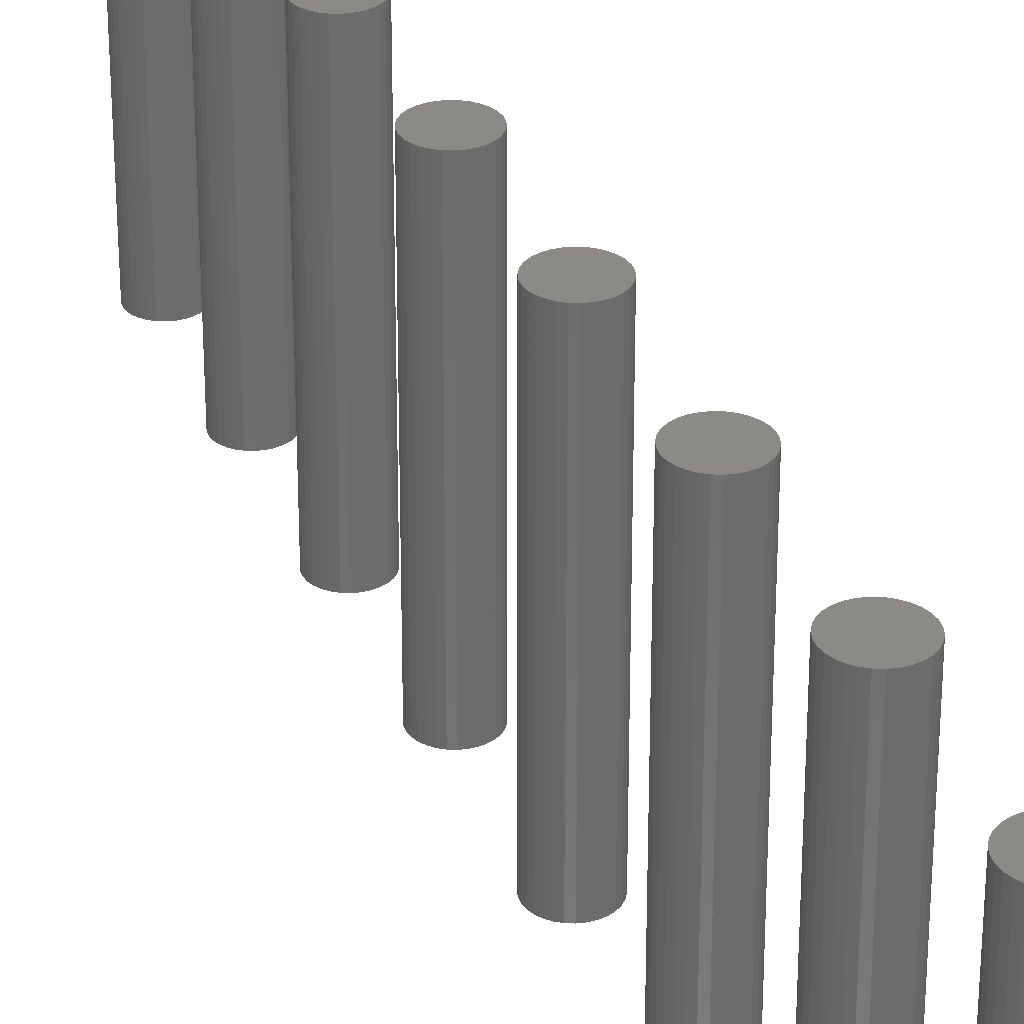
<metadata>
{"format":"stl","ext":"stl","renderer":"f3d","projection":"perspective","resolution":1024,"background":"white","views":[{"elev":31.2,"azim":158.7,"up":"+Z"}]}
</metadata>
<code>
# stl→obj: 480 verts, 928 faces
v 12.21 8.882 27.1
v 12 9.115 8
v 12 9.115 27.1
v 12.21 8.882 8
v 11.75 9.299 27.1
v 11.75 9.299 8
v 11.46 9.427 8
v 11.16 9.492 27.1
v 11.46 9.427 27.1
v 11.16 9.492 8
v 12.47 7.688 27.1
v 12.5 8 8
v 12.5 8 27.1
v 12.47 7.688 8
v 11.16 6.508 8
v 11.46 6.573 27.1
v 11.16 6.508 27.1
v 11.46 6.573 8
v 9.63 8.61 8
v 9.786 8.882 27.1
v 9.786 8.882 8
v 9.63 8.61 27.1
v 12.37 8.61 27.1
v 12.37 8.61 8
v 9.996 6.885 8
v 9.786 7.118 27.1
v 9.786 7.118 8
v 9.996 6.885 27.1
v 10.84 9.492 27.1
v 10.84 9.492 8
v 9.996 9.115 27.1
v 9.996 9.115 8
v 9.63 7.39 27.1
v 9.63 7.39 8
v 12.47 8.312 27.1
v 12.37 7.39 27.1
v 12.21 7.118 27.1
v 12 6.885 27.1
v 11.75 6.701 27.1
v 10.84 6.508 27.1
v 10.54 9.427 27.1
v 10.54 6.573 27.1
v 10.25 9.299 27.1
v 10.25 6.701 27.1
v 9.533 8.312 27.1
v 9.533 7.688 27.1
v 9.5 8 27.1
v 12.47 8.312 8
v 10.84 6.508 8
v 10.25 9.299 8
v 11.75 6.701 8
v 12 6.885 8
v 10.25 6.701 8
v 12.37 7.39 8
v 9.5 8 8
v 9.533 8.312 8
v 10.54 6.573 8
v 9.533 7.688 8
v 10.54 9.427 8
v 12.21 7.118 8
v 11.75 15.7 8
v 12 15.89 27.1
v 11.75 15.7 27.1
v 12 15.89 8
v 12.47 17.31 27.1
v 12.37 17.61 8
v 12.37 17.61 27.1
v 12.47 17.31 8
v 11.46 15.57 8
v 11.46 15.57 27.1
v 12 18.11 8
v 11.75 18.3 27.1
v 12 18.11 27.1
v 11.75 18.3 8
v 12.47 16.69 27.1
v 12.5 17 8
v 12.5 17 27.1
v 12.47 16.69 8
v 12.21 16.12 27.1
v 12.37 16.39 8
v 12.37 16.39 27.1
v 12.21 16.12 8
v 11.16 15.51 8
v 11.16 15.51 27.1
v 10.84 18.49 8
v 10.54 18.43 27.1
v 10.84 18.49 27.1
v 10.54 18.43 8
v 9.63 16.39 8
v 9.533 16.69 27.1
v 9.533 16.69 8
v 9.63 16.39 27.1
v 9.5 17 27.1
v 9.5 17 8
v 10.54 15.57 8
v 10.84 15.51 27.1
v 10.54 15.57 27.1
v 10.84 15.51 8
v 12.21 17.88 8
v 12.21 17.88 27.1
v 11.46 18.43 8
v 11.16 18.49 27.1
v 11.46 18.43 27.1
v 11.16 18.49 8
v 9.533 17.31 8
v 9.63 17.61 27.1
v 9.63 17.61 8
v 9.533 17.31 27.1
v 10.25 18.3 27.1
v 10.25 18.3 8
v 9.996 15.89 8
v 9.786 16.12 27.1
v 9.786 16.12 8
v 9.996 15.89 27.1
v 9.786 17.88 27.1
v 9.786 17.88 8
v 10.25 15.7 8
v 10.25 15.7 27.1
v 9.996 18.11 27.1
v 9.996 18.11 8
v 11.75 27.3 8
v 11.46 27.43 27.1
v 11.75 27.3 27.1
v 11.46 27.43 8
v 12.47 26.31 27.1
v 12.37 26.61 8
v 12.37 26.61 27.1
v 12.47 26.31 8
v 11.46 24.57 8
v 11.75 24.7 27.1
v 11.46 24.57 27.1
v 11.75 24.7 8
v 12 24.89 27.1
v 12 24.89 8
v 12 27.11 8
v 12 27.11 27.1
v 12.47 25.69 27.1
v 12.5 26 8
v 12.5 26 27.1
v 12.47 25.69 8
v 12.21 25.12 8
v 12.21 25.12 27.1
v 11.16 24.51 8
v 11.16 24.51 27.1
v 12.37 25.39 8
v 12.37 25.39 27.1
v 9.63 26.61 8
v 9.786 26.88 27.1
v 9.786 26.88 8
v 9.63 26.61 27.1
v 10.54 27.43 8
v 10.25 27.3 27.1
v 10.54 27.43 27.1
v 10.25 27.3 8
v 12.21 26.88 8
v 12.21 26.88 27.1
v 11.16 27.49 8
v 10.84 27.49 27.1
v 11.16 27.49 27.1
v 10.84 27.49 8
v 9.533 25.69 8
v 9.5 26 27.1
v 9.5 26 8
v 9.533 25.69 27.1
v 9.533 26.31 8
v 9.533 26.31 27.1
v 9.996 27.11 27.1
v 9.996 27.11 8
v 9.63 25.39 8
v 9.63 25.39 27.1
v 10.54 24.57 8
v 10.84 24.51 27.1
v 10.54 24.57 27.1
v 10.84 24.51 8
v 10.25 24.7 8
v 10.25 24.7 27.1
v 9.996 24.89 27.1
v 9.786 25.12 27.1
v 9.996 24.89 8
v 9.786 25.12 8
v 11.75 33.7 8
v 12 33.89 27.1
v 11.75 33.7 27.1
v 12 33.89 8
v 12.47 35.31 27.1
v 12.37 35.61 8
v 12.37 35.61 27.1
v 12.47 35.31 8
v 11.46 33.57 8
v 11.46 33.57 27.1
v 12 36.11 8
v 11.75 36.3 27.1
v 12 36.11 27.1
v 11.75 36.3 8
v 12.47 34.69 27.1
v 12.5 35 8
v 12.5 35 27.1
v 12.47 34.69 8
v 12.21 34.12 27.1
v 12.37 34.39 8
v 12.37 34.39 27.1
v 12.21 34.12 8
v 11.16 33.51 8
v 11.16 33.51 27.1
v 10.84 36.49 8
v 10.54 36.43 27.1
v 10.84 36.49 27.1
v 10.54 36.43 8
v 9.63 34.39 8
v 9.533 34.69 27.1
v 9.533 34.69 8
v 9.63 34.39 27.1
v 9.5 35 27.1
v 9.5 35 8
v 10.54 33.57 8
v 10.84 33.51 27.1
v 10.54 33.57 27.1
v 10.84 33.51 8
v 12.21 35.88 8
v 12.21 35.88 27.1
v 11.46 36.43 8
v 11.16 36.49 27.1
v 11.46 36.43 27.1
v 11.16 36.49 8
v 9.533 35.31 8
v 9.63 35.61 27.1
v 9.63 35.61 8
v 9.533 35.31 27.1
v 10.25 36.3 27.1
v 10.25 36.3 8
v 9.996 33.89 8
v 9.786 34.12 27.1
v 9.786 34.12 8
v 9.996 33.89 27.1
v 9.786 35.88 27.1
v 9.786 35.88 8
v 10.25 33.7 8
v 10.25 33.7 27.1
v 9.996 36.11 27.1
v 9.996 36.11 8
v 11.75 42.7 8
v 12 42.89 27.1
v 11.75 42.7 27.1
v 12 42.89 8
v 12.47 44.31 27.1
v 12.37 44.61 8
v 12.37 44.61 27.1
v 12.47 44.31 8
v 11.46 42.57 8
v 11.46 42.57 27.1
v 12 45.11 8
v 11.75 45.3 27.1
v 12 45.11 27.1
v 11.75 45.3 8
v 12.47 43.69 27.1
v 12.5 44 8
v 12.5 44 27.1
v 12.47 43.69 8
v 12.21 43.12 27.1
v 12.37 43.39 8
v 12.37 43.39 27.1
v 12.21 43.12 8
v 11.16 42.51 8
v 11.16 42.51 27.1
v 10.84 45.49 8
v 10.54 45.43 27.1
v 10.84 45.49 27.1
v 10.54 45.43 8
v 9.63 43.39 8
v 9.533 43.69 27.1
v 9.533 43.69 8
v 9.63 43.39 27.1
v 9.5 44 27.1
v 9.5 44 8
v 10.54 42.57 8
v 10.84 42.51 27.1
v 10.54 42.57 27.1
v 10.84 42.51 8
v 12.21 44.88 8
v 12.21 44.88 27.1
v 11.46 45.43 8
v 11.16 45.49 27.1
v 11.46 45.43 27.1
v 11.16 45.49 8
v 9.533 44.31 8
v 9.63 44.61 27.1
v 9.63 44.61 8
v 9.533 44.31 27.1
v 10.25 45.3 27.1
v 10.25 45.3 8
v 9.996 42.89 8
v 9.786 43.12 27.1
v 9.786 43.12 8
v 9.996 42.89 27.1
v 9.786 44.88 27.1
v 9.786 44.88 8
v 10.25 42.7 8
v 10.25 42.7 27.1
v 9.996 45.11 27.1
v 9.996 45.11 8
v 11.75 51.7 8
v 12 51.89 27.1
v 11.75 51.7 27.1
v 12 51.89 8
v 12.47 53.31 27.1
v 12.37 53.61 8
v 12.37 53.61 27.1
v 12.47 53.31 8
v 11.46 51.57 8
v 11.46 51.57 27.1
v 12 54.11 8
v 11.75 54.3 27.1
v 12 54.11 27.1
v 11.75 54.3 8
v 12.47 52.69 27.1
v 12.5 53 8
v 12.5 53 27.1
v 12.47 52.69 8
v 12.21 52.12 27.1
v 12.37 52.39 8
v 12.37 52.39 27.1
v 12.21 52.12 8
v 11.16 51.51 8
v 11.16 51.51 27.1
v 10.84 54.49 8
v 10.54 54.43 27.1
v 10.84 54.49 27.1
v 10.54 54.43 8
v 9.63 52.39 8
v 9.533 52.69 27.1
v 9.533 52.69 8
v 9.63 52.39 27.1
v 9.5 53 27.1
v 9.5 53 8
v 10.54 51.57 8
v 10.84 51.51 27.1
v 10.54 51.57 27.1
v 10.84 51.51 8
v 12.21 53.88 8
v 12.21 53.88 27.1
v 11.46 54.43 8
v 11.16 54.49 27.1
v 11.46 54.43 27.1
v 11.16 54.49 8
v 9.533 53.31 8
v 9.63 53.61 27.1
v 9.63 53.61 8
v 9.533 53.31 27.1
v 10.25 54.3 27.1
v 10.25 54.3 8
v 9.996 51.89 8
v 9.786 52.12 27.1
v 9.786 52.12 8
v 9.996 51.89 27.1
v 9.786 53.88 27.1
v 9.786 53.88 8
v 10.25 51.7 8
v 10.25 51.7 27.1
v 9.996 54.11 27.1
v 9.996 54.11 8
v 11.75 60.7 8
v 12 60.89 27.1
v 11.75 60.7 27.1
v 12 60.89 8
v 12.47 62.31 27.1
v 12.37 62.61 8
v 12.37 62.61 27.1
v 12.47 62.31 8
v 11.46 60.57 8
v 11.46 60.57 27.1
v 12 63.11 8
v 11.75 63.3 27.1
v 12 63.11 27.1
v 11.75 63.3 8
v 12.47 61.69 27.1
v 12.5 62 8
v 12.5 62 27.1
v 12.47 61.69 8
v 12.21 61.12 27.1
v 12.37 61.39 8
v 12.37 61.39 27.1
v 12.21 61.12 8
v 11.16 60.51 8
v 11.16 60.51 27.1
v 10.84 63.49 8
v 10.54 63.43 27.1
v 10.84 63.49 27.1
v 10.54 63.43 8
v 9.63 61.39 8
v 9.533 61.69 27.1
v 9.533 61.69 8
v 9.63 61.39 27.1
v 9.5 62 27.1
v 9.5 62 8
v 10.54 60.57 8
v 10.84 60.51 27.1
v 10.54 60.57 27.1
v 10.84 60.51 8
v 12.21 62.88 8
v 12.21 62.88 27.1
v 11.46 63.43 8
v 11.16 63.49 27.1
v 11.46 63.43 27.1
v 11.16 63.49 8
v 9.533 62.31 8
v 9.63 62.61 27.1
v 9.63 62.61 8
v 9.533 62.31 27.1
v 10.25 63.3 27.1
v 10.25 63.3 8
v 9.996 60.89 8
v 9.786 61.12 27.1
v 9.786 61.12 8
v 9.996 60.89 27.1
v 9.786 62.88 27.1
v 9.786 62.88 8
v 10.25 60.7 8
v 10.25 60.7 27.1
v 9.996 63.11 27.1
v 9.996 63.11 8
v 11.75 69.7 8
v 12 69.89 27.1
v 11.75 69.7 27.1
v 12 69.89 8
v 12.47 71.31 27.1
v 12.37 71.61 8
v 12.37 71.61 27.1
v 12.47 71.31 8
v 11.46 69.57 8
v 11.46 69.57 27.1
v 12 72.11 8
v 11.75 72.3 27.1
v 12 72.11 27.1
v 11.75 72.3 8
v 12.47 70.69 27.1
v 12.5 71 8
v 12.5 71 27.1
v 12.47 70.69 8
v 12.21 70.12 27.1
v 12.37 70.39 8
v 12.37 70.39 27.1
v 12.21 70.12 8
v 11.16 69.51 8
v 11.16 69.51 27.1
v 10.84 72.49 8
v 10.54 72.43 27.1
v 10.84 72.49 27.1
v 10.54 72.43 8
v 9.63 70.39 8
v 9.533 70.69 27.1
v 9.533 70.69 8
v 9.63 70.39 27.1
v 9.5 71 27.1
v 9.5 71 8
v 10.54 69.57 8
v 10.84 69.51 27.1
v 10.54 69.57 27.1
v 10.84 69.51 8
v 12.21 71.88 8
v 12.21 71.88 27.1
v 11.46 72.43 8
v 11.16 72.49 27.1
v 11.46 72.43 27.1
v 11.16 72.49 8
v 9.533 71.31 8
v 9.63 71.61 27.1
v 9.63 71.61 8
v 9.533 71.31 27.1
v 10.25 72.3 27.1
v 10.25 72.3 8
v 9.996 69.89 8
v 9.786 70.12 27.1
v 9.786 70.12 8
v 9.996 69.89 27.1
v 9.786 71.88 27.1
v 9.786 71.88 8
v 10.25 69.7 8
v 10.25 69.7 27.1
v 9.996 72.11 27.1
v 9.996 72.11 8
f 1 2 3
f 2 1 4
f 2 5 3
f 5 2 6
f 7 8 9
f 8 7 10
f 11 12 13
f 12 11 14
f 15 16 17
f 16 15 18
f 19 20 21
f 20 19 22
f 23 4 1
f 4 23 24
f 25 26 27
f 26 25 28
f 10 29 8
f 29 10 30
f 21 31 32
f 31 21 20
f 27 33 34
f 33 27 26
f 35 11 13
f 23 11 35
f 23 36 11
f 1 36 23
f 1 37 36
f 3 37 1
f 3 38 37
f 5 38 3
f 5 39 38
f 9 39 5
f 9 16 39
f 8 16 9
f 8 17 16
f 29 17 8
f 29 40 17
f 41 40 29
f 41 42 40
f 43 42 41
f 43 44 42
f 31 44 43
f 31 28 44
f 20 28 31
f 20 26 28
f 22 26 20
f 22 33 26
f 45 33 22
f 45 46 33
f 46 45 47
f 13 48 35
f 48 13 12
f 49 17 40
f 17 49 15
f 35 24 23
f 24 35 48
f 50 31 43
f 31 50 32
f 51 38 39
f 38 51 52
f 25 44 28
f 44 25 53
f 6 9 5
f 9 6 7
f 36 14 11
f 14 36 54
f 18 39 16
f 39 18 51
f 55 45 56
f 45 55 47
f 57 40 42
f 40 57 49
f 58 47 55
f 47 58 46
f 30 41 29
f 41 30 59
f 14 48 12
f 54 48 14
f 54 24 48
f 60 24 54
f 60 4 24
f 52 4 60
f 52 2 4
f 51 2 52
f 51 6 2
f 18 6 51
f 18 7 6
f 15 7 18
f 15 10 7
f 49 10 15
f 49 30 10
f 57 30 49
f 57 59 30
f 53 59 57
f 53 50 59
f 25 50 53
f 25 32 50
f 27 32 25
f 27 21 32
f 34 21 27
f 34 19 21
f 58 19 34
f 58 56 19
f 56 58 55
f 37 54 36
f 54 37 60
f 56 22 19
f 22 56 45
f 34 46 58
f 46 34 33
f 59 43 41
f 43 59 50
f 38 60 37
f 60 38 52
f 53 42 44
f 42 53 57
f 61 62 63
f 62 61 64
f 65 66 67
f 66 65 68
f 69 63 70
f 63 69 61
f 71 72 73
f 72 71 74
f 75 76 77
f 76 75 78
f 79 80 81
f 80 79 82
f 83 70 84
f 70 83 69
f 85 86 87
f 86 85 88
f 62 82 79
f 82 62 64
f 77 68 65
f 68 77 76
f 89 90 91
f 90 89 92
f 91 93 94
f 93 91 90
f 95 96 97
f 96 95 98
f 67 99 100
f 99 67 66
f 101 102 103
f 102 101 104
f 104 87 102
f 87 104 85
f 105 106 107
f 106 105 108
f 88 109 86
f 109 88 110
f 74 103 72
f 103 74 101
f 111 112 113
f 112 111 114
f 98 84 96
f 84 98 83
f 107 115 116
f 115 107 106
f 94 108 105
f 108 94 93
f 100 71 73
f 71 100 99
f 117 97 118
f 97 117 95
f 111 118 114
f 118 111 117
f 81 78 75
f 78 81 80
f 116 119 120
f 119 116 115
f 110 119 109
f 119 110 120
f 78 68 76
f 80 68 78
f 80 66 68
f 82 66 80
f 82 99 66
f 64 99 82
f 64 71 99
f 61 71 64
f 61 74 71
f 69 74 61
f 69 101 74
f 83 101 69
f 83 104 101
f 98 104 83
f 98 85 104
f 95 85 98
f 95 88 85
f 117 88 95
f 117 110 88
f 111 110 117
f 111 120 110
f 113 120 111
f 113 116 120
f 89 116 113
f 89 107 116
f 91 107 89
f 91 105 107
f 105 91 94
f 113 92 89
f 92 113 112
f 65 75 77
f 67 75 65
f 67 81 75
f 100 81 67
f 100 79 81
f 73 79 100
f 73 62 79
f 72 62 73
f 72 63 62
f 103 63 72
f 103 70 63
f 102 70 103
f 102 84 70
f 87 84 102
f 87 96 84
f 86 96 87
f 86 97 96
f 109 97 86
f 109 118 97
f 119 118 109
f 119 114 118
f 115 114 119
f 115 112 114
f 106 112 115
f 106 92 112
f 108 92 106
f 108 90 92
f 90 108 93
f 121 122 123
f 122 121 124
f 125 126 127
f 126 125 128
f 129 130 131
f 130 129 132
f 132 133 130
f 133 132 134
f 135 123 136
f 123 135 121
f 137 138 139
f 138 137 140
f 133 141 142
f 141 133 134
f 143 131 144
f 131 143 129
f 142 145 146
f 145 142 141
f 139 128 125
f 128 139 138
f 147 148 149
f 148 147 150
f 151 152 153
f 152 151 154
f 127 155 156
f 155 127 126
f 157 158 159
f 158 157 160
f 161 162 163
f 162 161 164
f 165 150 147
f 150 165 166
f 149 167 168
f 167 149 148
f 160 153 158
f 153 160 151
f 169 164 161
f 164 169 170
f 156 135 136
f 135 156 155
f 154 167 152
f 167 154 168
f 171 172 173
f 172 171 174
f 146 140 137
f 140 146 145
f 175 173 176
f 173 175 171
f 174 144 172
f 144 174 143
f 125 137 139
f 127 137 125
f 127 146 137
f 156 146 127
f 156 142 146
f 136 142 156
f 136 133 142
f 123 133 136
f 123 130 133
f 122 130 123
f 122 131 130
f 159 131 122
f 159 144 131
f 158 144 159
f 158 172 144
f 153 172 158
f 153 173 172
f 152 173 153
f 152 176 173
f 167 176 152
f 167 177 176
f 148 177 167
f 148 178 177
f 150 178 148
f 150 170 178
f 166 170 150
f 166 164 170
f 164 166 162
f 124 159 122
f 159 124 157
f 179 176 177
f 176 179 175
f 179 178 180
f 178 179 177
f 180 170 169
f 170 180 178
f 163 166 165
f 166 163 162
f 140 128 138
f 145 128 140
f 145 126 128
f 141 126 145
f 141 155 126
f 134 155 141
f 134 135 155
f 132 135 134
f 132 121 135
f 129 121 132
f 129 124 121
f 143 124 129
f 143 157 124
f 174 157 143
f 174 160 157
f 171 160 174
f 171 151 160
f 175 151 171
f 175 154 151
f 179 154 175
f 179 168 154
f 180 168 179
f 180 149 168
f 169 149 180
f 169 147 149
f 161 147 169
f 161 165 147
f 165 161 163
f 181 182 183
f 182 181 184
f 185 186 187
f 186 185 188
f 189 183 190
f 183 189 181
f 191 192 193
f 192 191 194
f 195 196 197
f 196 195 198
f 199 200 201
f 200 199 202
f 203 190 204
f 190 203 189
f 205 206 207
f 206 205 208
f 182 202 199
f 202 182 184
f 197 188 185
f 188 197 196
f 209 210 211
f 210 209 212
f 211 213 214
f 213 211 210
f 215 216 217
f 216 215 218
f 187 219 220
f 219 187 186
f 221 222 223
f 222 221 224
f 224 207 222
f 207 224 205
f 225 226 227
f 226 225 228
f 208 229 206
f 229 208 230
f 201 198 195
f 198 201 200
f 194 223 192
f 223 194 221
f 231 232 233
f 232 231 234
f 218 204 216
f 204 218 203
f 227 235 236
f 235 227 226
f 214 228 225
f 228 214 213
f 220 191 193
f 191 220 219
f 237 217 238
f 217 237 215
f 231 238 234
f 238 231 237
f 236 239 240
f 239 236 235
f 230 239 229
f 239 230 240
f 198 188 196
f 200 188 198
f 200 186 188
f 202 186 200
f 202 219 186
f 184 219 202
f 184 191 219
f 181 191 184
f 181 194 191
f 189 194 181
f 189 221 194
f 203 221 189
f 203 224 221
f 218 224 203
f 218 205 224
f 215 205 218
f 215 208 205
f 237 208 215
f 237 230 208
f 231 230 237
f 231 240 230
f 233 240 231
f 233 236 240
f 209 236 233
f 209 227 236
f 211 227 209
f 211 225 227
f 225 211 214
f 233 212 209
f 212 233 232
f 185 195 197
f 187 195 185
f 187 201 195
f 220 201 187
f 220 199 201
f 193 199 220
f 193 182 199
f 192 182 193
f 192 183 182
f 223 183 192
f 223 190 183
f 222 190 223
f 222 204 190
f 207 204 222
f 207 216 204
f 206 216 207
f 206 217 216
f 229 217 206
f 229 238 217
f 239 238 229
f 239 234 238
f 235 234 239
f 235 232 234
f 226 232 235
f 226 212 232
f 228 212 226
f 228 210 212
f 210 228 213
f 241 242 243
f 242 241 244
f 245 246 247
f 246 245 248
f 249 243 250
f 243 249 241
f 251 252 253
f 252 251 254
f 255 256 257
f 256 255 258
f 259 260 261
f 260 259 262
f 263 250 264
f 250 263 249
f 265 266 267
f 266 265 268
f 242 262 259
f 262 242 244
f 257 248 245
f 248 257 256
f 269 270 271
f 270 269 272
f 271 273 274
f 273 271 270
f 275 276 277
f 276 275 278
f 247 279 280
f 279 247 246
f 281 282 283
f 282 281 284
f 284 267 282
f 267 284 265
f 285 286 287
f 286 285 288
f 268 289 266
f 289 268 290
f 254 283 252
f 283 254 281
f 291 292 293
f 292 291 294
f 278 264 276
f 264 278 263
f 287 295 296
f 295 287 286
f 274 288 285
f 288 274 273
f 280 251 253
f 251 280 279
f 297 277 298
f 277 297 275
f 291 298 294
f 298 291 297
f 261 258 255
f 258 261 260
f 296 299 300
f 299 296 295
f 290 299 289
f 299 290 300
f 258 248 256
f 260 248 258
f 260 246 248
f 262 246 260
f 262 279 246
f 244 279 262
f 244 251 279
f 241 251 244
f 241 254 251
f 249 254 241
f 249 281 254
f 263 281 249
f 263 284 281
f 278 284 263
f 278 265 284
f 275 265 278
f 275 268 265
f 297 268 275
f 297 290 268
f 291 290 297
f 291 300 290
f 293 300 291
f 293 296 300
f 269 296 293
f 269 287 296
f 271 287 269
f 271 285 287
f 285 271 274
f 293 272 269
f 272 293 292
f 245 255 257
f 247 255 245
f 247 261 255
f 280 261 247
f 280 259 261
f 253 259 280
f 253 242 259
f 252 242 253
f 252 243 242
f 283 243 252
f 283 250 243
f 282 250 283
f 282 264 250
f 267 264 282
f 267 276 264
f 266 276 267
f 266 277 276
f 289 277 266
f 289 298 277
f 299 298 289
f 299 294 298
f 295 294 299
f 295 292 294
f 286 292 295
f 286 272 292
f 288 272 286
f 288 270 272
f 270 288 273
f 301 302 303
f 302 301 304
f 305 306 307
f 306 305 308
f 309 303 310
f 303 309 301
f 311 312 313
f 312 311 314
f 315 316 317
f 316 315 318
f 319 320 321
f 320 319 322
f 323 310 324
f 310 323 309
f 325 326 327
f 326 325 328
f 302 322 319
f 322 302 304
f 317 308 305
f 308 317 316
f 329 330 331
f 330 329 332
f 331 333 334
f 333 331 330
f 335 336 337
f 336 335 338
f 307 339 340
f 339 307 306
f 341 342 343
f 342 341 344
f 344 327 342
f 327 344 325
f 345 346 347
f 346 345 348
f 328 349 326
f 349 328 350
f 314 343 312
f 343 314 341
f 351 352 353
f 352 351 354
f 338 324 336
f 324 338 323
f 347 355 356
f 355 347 346
f 334 348 345
f 348 334 333
f 340 311 313
f 311 340 339
f 357 337 358
f 337 357 335
f 351 358 354
f 358 351 357
f 321 318 315
f 318 321 320
f 356 359 360
f 359 356 355
f 350 359 349
f 359 350 360
f 318 308 316
f 320 308 318
f 320 306 308
f 322 306 320
f 322 339 306
f 304 339 322
f 304 311 339
f 301 311 304
f 301 314 311
f 309 314 301
f 309 341 314
f 323 341 309
f 323 344 341
f 338 344 323
f 338 325 344
f 335 325 338
f 335 328 325
f 357 328 335
f 357 350 328
f 351 350 357
f 351 360 350
f 353 360 351
f 353 356 360
f 329 356 353
f 329 347 356
f 331 347 329
f 331 345 347
f 345 331 334
f 353 332 329
f 332 353 352
f 305 315 317
f 307 315 305
f 307 321 315
f 340 321 307
f 340 319 321
f 313 319 340
f 313 302 319
f 312 302 313
f 312 303 302
f 343 303 312
f 343 310 303
f 342 310 343
f 342 324 310
f 327 324 342
f 327 336 324
f 326 336 327
f 326 337 336
f 349 337 326
f 349 358 337
f 359 358 349
f 359 354 358
f 355 354 359
f 355 352 354
f 346 352 355
f 346 332 352
f 348 332 346
f 348 330 332
f 330 348 333
f 361 362 363
f 362 361 364
f 365 366 367
f 366 365 368
f 369 363 370
f 363 369 361
f 371 372 373
f 372 371 374
f 375 376 377
f 376 375 378
f 379 380 381
f 380 379 382
f 383 370 384
f 370 383 369
f 385 386 387
f 386 385 388
f 362 382 379
f 382 362 364
f 377 368 365
f 368 377 376
f 389 390 391
f 390 389 392
f 391 393 394
f 393 391 390
f 395 396 397
f 396 395 398
f 367 399 400
f 399 367 366
f 401 402 403
f 402 401 404
f 404 387 402
f 387 404 385
f 405 406 407
f 406 405 408
f 388 409 386
f 409 388 410
f 374 403 372
f 403 374 401
f 411 412 413
f 412 411 414
f 398 384 396
f 384 398 383
f 407 415 416
f 415 407 406
f 394 408 405
f 408 394 393
f 400 371 373
f 371 400 399
f 417 397 418
f 397 417 395
f 411 418 414
f 418 411 417
f 381 378 375
f 378 381 380
f 416 419 420
f 419 416 415
f 410 419 409
f 419 410 420
f 378 368 376
f 380 368 378
f 380 366 368
f 382 366 380
f 382 399 366
f 364 399 382
f 364 371 399
f 361 371 364
f 361 374 371
f 369 374 361
f 369 401 374
f 383 401 369
f 383 404 401
f 398 404 383
f 398 385 404
f 395 385 398
f 395 388 385
f 417 388 395
f 417 410 388
f 411 410 417
f 411 420 410
f 413 420 411
f 413 416 420
f 389 416 413
f 389 407 416
f 391 407 389
f 391 405 407
f 405 391 394
f 413 392 389
f 392 413 412
f 365 375 377
f 367 375 365
f 367 381 375
f 400 381 367
f 400 379 381
f 373 379 400
f 373 362 379
f 372 362 373
f 372 363 362
f 403 363 372
f 403 370 363
f 402 370 403
f 402 384 370
f 387 384 402
f 387 396 384
f 386 396 387
f 386 397 396
f 409 397 386
f 409 418 397
f 419 418 409
f 419 414 418
f 415 414 419
f 415 412 414
f 406 412 415
f 406 392 412
f 408 392 406
f 408 390 392
f 390 408 393
f 421 422 423
f 422 421 424
f 425 426 427
f 426 425 428
f 429 423 430
f 423 429 421
f 431 432 433
f 432 431 434
f 435 436 437
f 436 435 438
f 439 440 441
f 440 439 442
f 443 430 444
f 430 443 429
f 445 446 447
f 446 445 448
f 422 442 439
f 442 422 424
f 437 428 425
f 428 437 436
f 449 450 451
f 450 449 452
f 451 453 454
f 453 451 450
f 455 456 457
f 456 455 458
f 427 459 460
f 459 427 426
f 461 462 463
f 462 461 464
f 464 447 462
f 447 464 445
f 465 466 467
f 466 465 468
f 448 469 446
f 469 448 470
f 434 463 432
f 463 434 461
f 471 472 473
f 472 471 474
f 458 444 456
f 444 458 443
f 467 475 476
f 475 467 466
f 454 468 465
f 468 454 453
f 460 431 433
f 431 460 459
f 477 457 478
f 457 477 455
f 471 478 474
f 478 471 477
f 441 438 435
f 438 441 440
f 476 479 480
f 479 476 475
f 470 479 469
f 479 470 480
f 438 428 436
f 440 428 438
f 440 426 428
f 442 426 440
f 442 459 426
f 424 459 442
f 424 431 459
f 421 431 424
f 421 434 431
f 429 434 421
f 429 461 434
f 443 461 429
f 443 464 461
f 458 464 443
f 458 445 464
f 455 445 458
f 455 448 445
f 477 448 455
f 477 470 448
f 471 470 477
f 471 480 470
f 473 480 471
f 473 476 480
f 449 476 473
f 449 467 476
f 451 467 449
f 451 465 467
f 465 451 454
f 473 452 449
f 452 473 472
f 425 435 437
f 427 435 425
f 427 441 435
f 460 441 427
f 460 439 441
f 433 439 460
f 433 422 439
f 432 422 433
f 432 423 422
f 463 423 432
f 463 430 423
f 462 430 463
f 462 444 430
f 447 444 462
f 447 456 444
f 446 456 447
f 446 457 456
f 469 457 446
f 469 478 457
f 479 478 469
f 479 474 478
f 475 474 479
f 475 472 474
f 466 472 475
f 466 452 472
f 468 452 466
f 468 450 452
f 450 468 453

</code>
